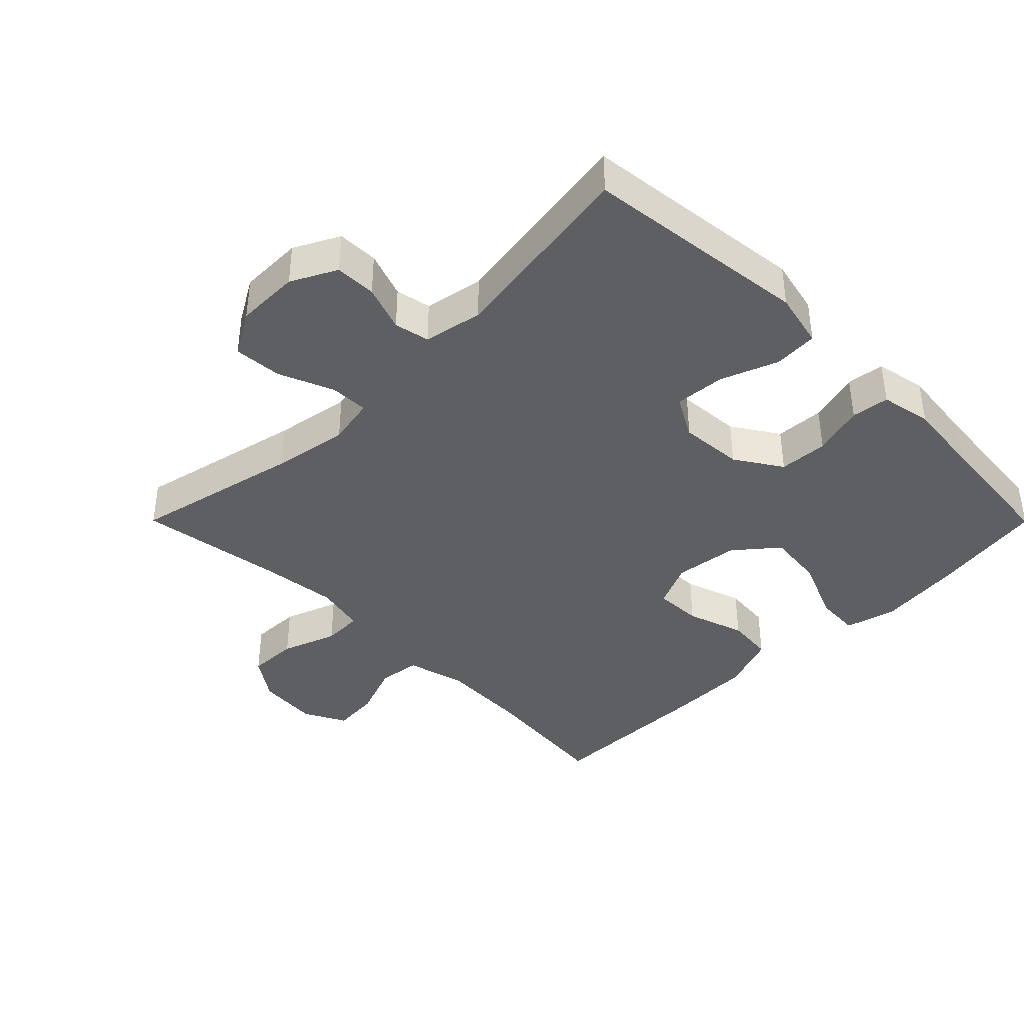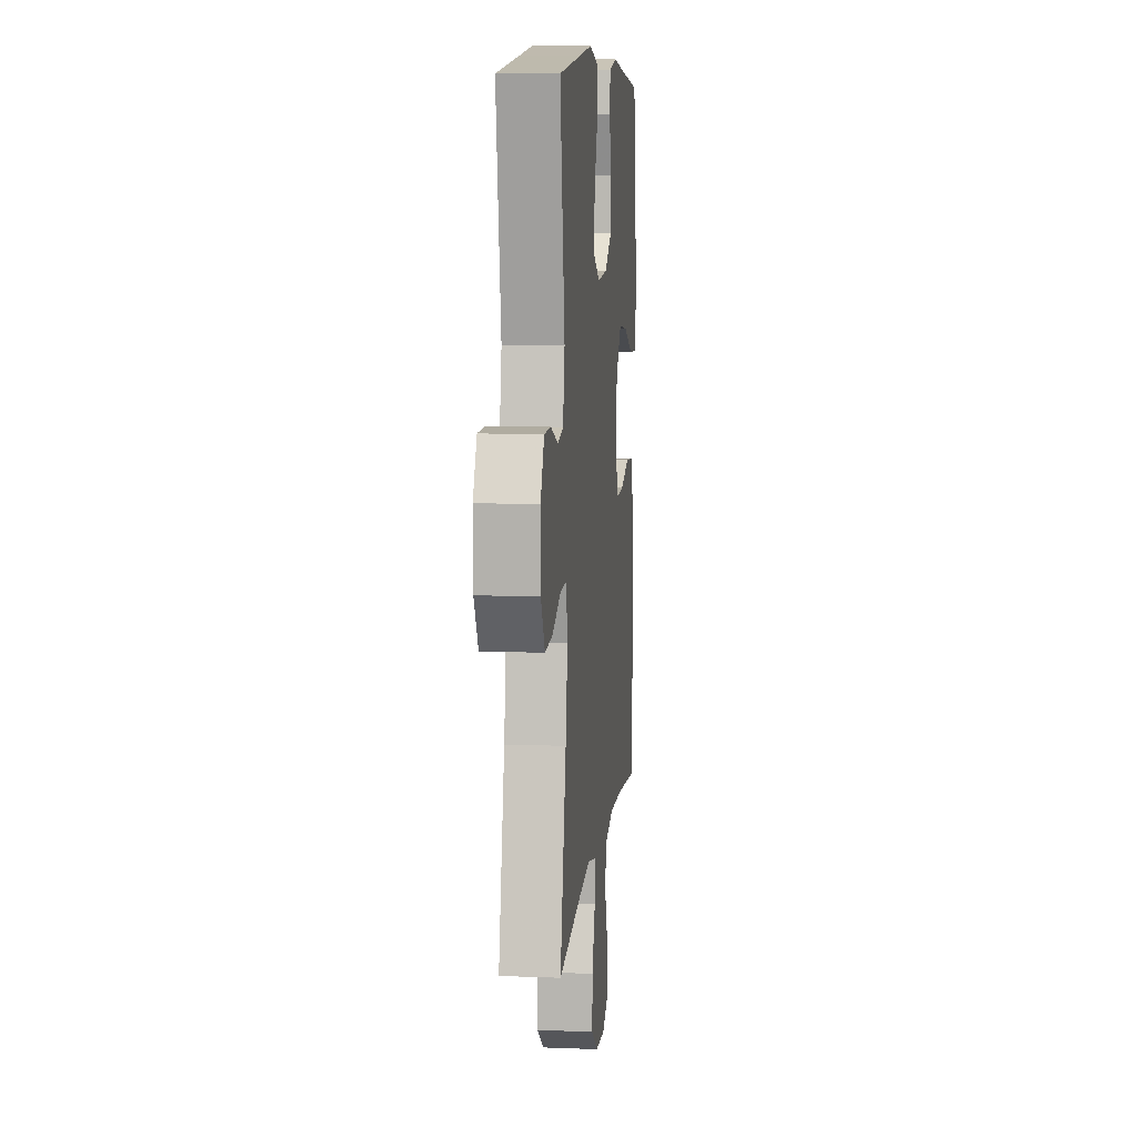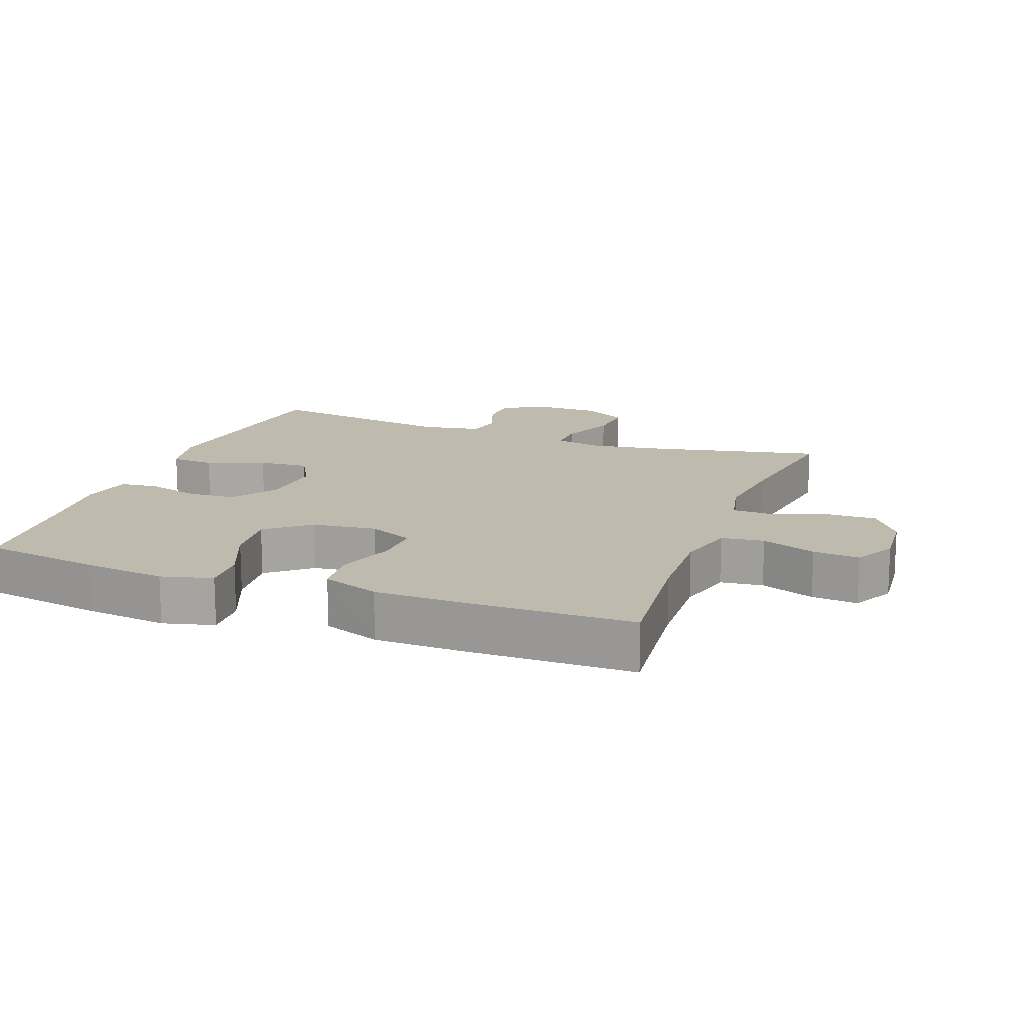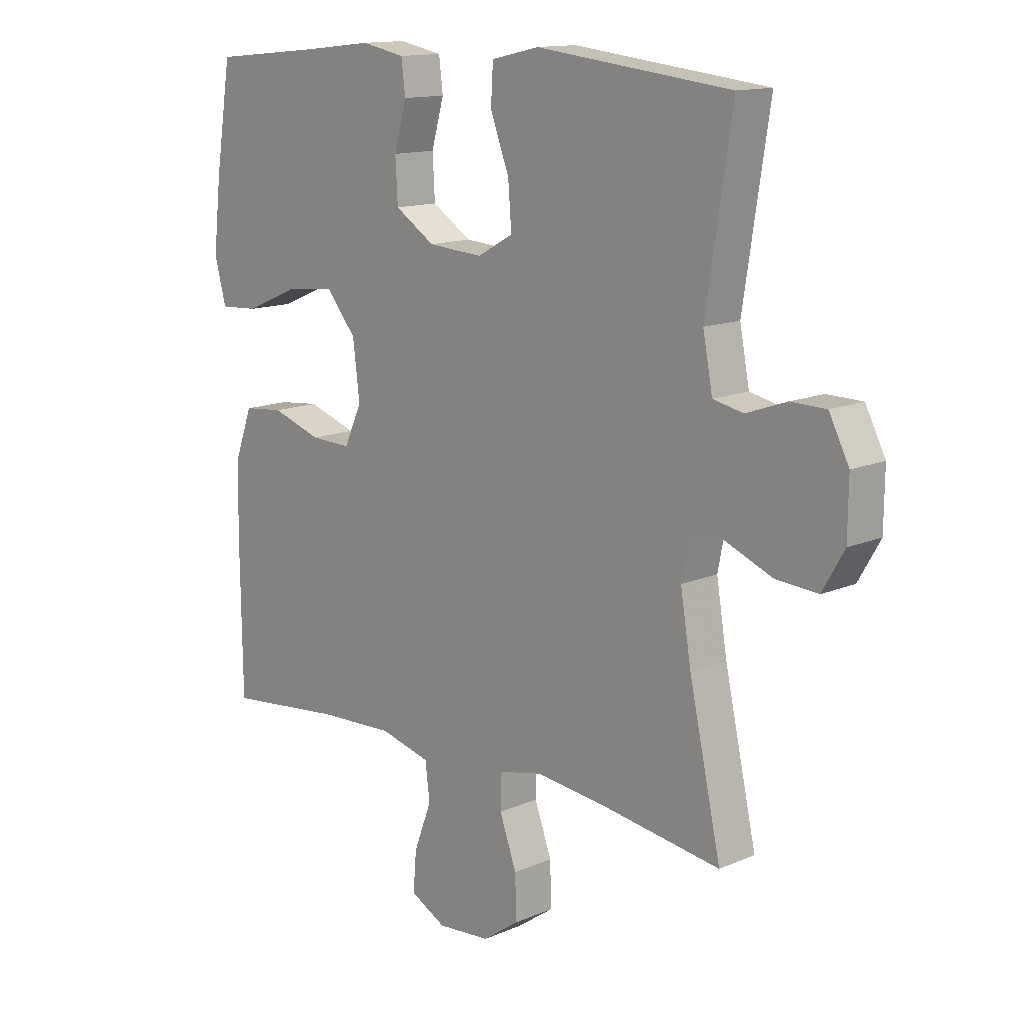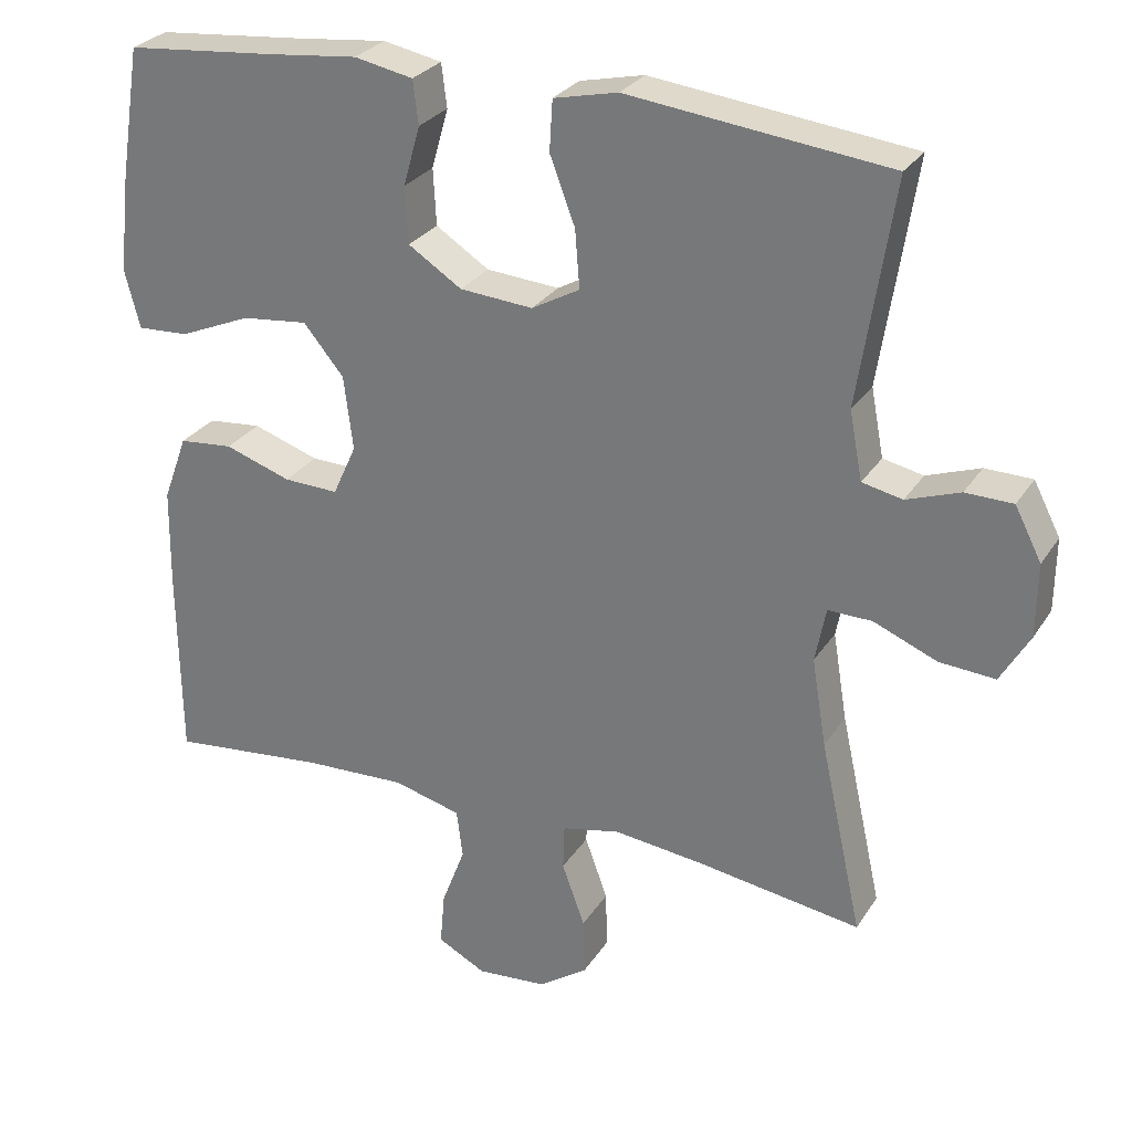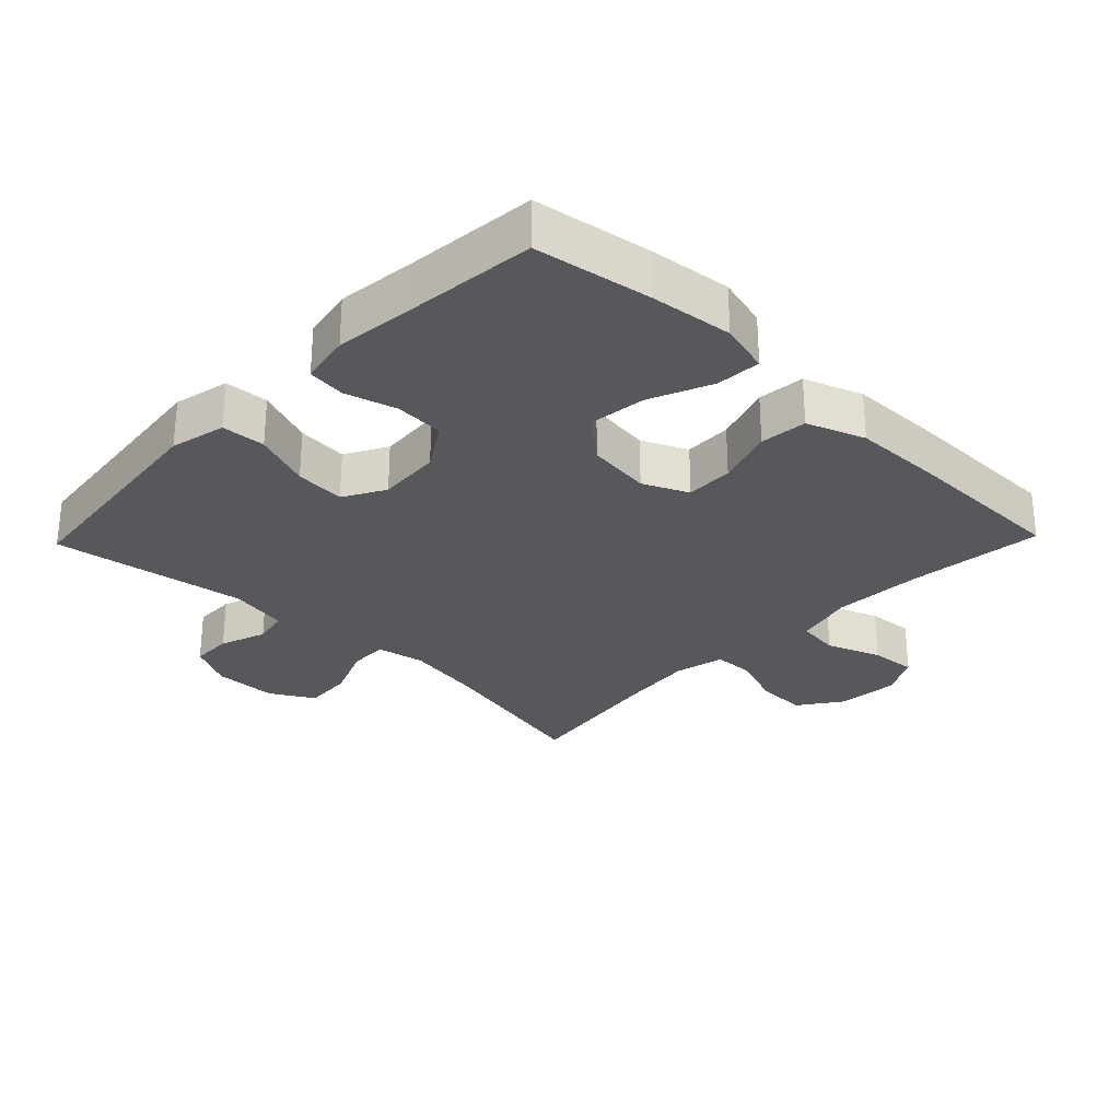
<metadata>
{"format":"obj","ext":"obj","renderer":"f3d","projection":"perspective","resolution":1024,"background":"white","views":[{"elev":-39.9,"azim":-45.1,"up":"+Y"},{"elev":9.1,"azim":-84.1,"up":"+Z"},{"elev":15.4,"azim":110.6,"up":"+Y"},{"elev":13.6,"azim":-133.9,"up":"+Z"},{"elev":28.1,"azim":-153.7,"up":"+Z"},{"elev":-28.5,"azim":46.0,"up":"+Y"}]}
</metadata>
<code>
v 0.5 0.07 0.5
v 0.528 0.07 0.324
v 0.542 0.07 0.2
v 0.522 0.07 0.123
v 0.454 0.07 0.127
v 0.36 0.07 0.167
v 0.273 0.07 0.177
v 0.22 0.07 0.113
v 0.208 0.07 0.016
v 0.239 0.07 -0.052
v 0.311 0.07 -0.05
v 0.398 0.07 -0.021
v 0.469 0.07 -0.028
v 0.501 0.07 -0.115
v 0.503 0.07 -0.247
v 0.5 0.07 -0.5
v 0.295 0.07 -0.478
v 0.16 0.07 -0.472
v 0.071 0.07 -0.495
v 0.063 0.07 -0.559
v 0.094 0.07 -0.641
v 0.1 0.07 -0.711
v 0.037 0.07 -0.744
v -0.056 0.07 -0.736
v -0.12 0.07 -0.691
v -0.118 0.07 -0.615
v -0.088 0.07 -0.532
v -0.09 0.07 -0.472
v -0.166 0.07 -0.455
v -0.283 0.07 -0.468
v -0.5 0.07 -0.5
v -0.444 0.07 -0.246
v -0.425 0.07 -0.131
v -0.439 0.07 -0.059
v -0.497 0.07 -0.06
v -0.58 0.07 -0.094
v -0.653 0.07 -0.099
v -0.691 0.07 -0.033
v -0.692 0.07 0.063
v -0.657 0.07 0.131
v -0.595 0.07 0.132
v -0.525 0.07 0.107
v -0.472 0.07 0.118
v -0.455 0.07 0.207
v -0.5 0.07 0.5
v -0.289 0.07 0.524
v -0.159 0.07 0.539
v -0.075 0.07 0.52
v -0.071 0.07 0.454
v -0.104 0.07 0.367
v -0.11 0.07 0.291
v -0.047 0.07 0.256
v 0.049 0.07 0.263
v 0.119 0.07 0.308
v 0.123 0.07 0.382
v 0.101 0.07 0.46
v 0.108 0.07 0.517
v 0.185 0.07 0.532
v 0.302 0.07 0.519
v 0.5 0 0.5
v 0.528 0 0.324
v 0.542 0 0.2
v 0.522 0 0.123
v 0.454 0 0.127
v 0.36 0 0.167
v 0.273 0 0.177
v 0.22 0 0.113
v 0.208 0 0.016
v 0.239 0 -0.052
v 0.311 0 -0.05
v 0.398 0 -0.021
v 0.469 0 -0.028
v 0.501 0 -0.115
v 0.503 0 -0.247
v 0.5 0 -0.5
v 0.295 0 -0.478
v 0.16 0 -0.472
v 0.071 0 -0.495
v 0.063 0 -0.559
v 0.094 0 -0.641
v 0.1 0 -0.711
v 0.037 0 -0.744
v -0.056 0 -0.736
v -0.12 0 -0.691
v -0.118 0 -0.615
v -0.088 0 -0.532
v -0.09 0 -0.472
v -0.166 0 -0.455
v -0.283 0 -0.468
v -0.5 0 -0.5
v -0.444 0 -0.246
v -0.425 0 -0.131
v -0.439 0 -0.059
v -0.497 0 -0.06
v -0.58 0 -0.094
v -0.653 0 -0.099
v -0.691 0 -0.033
v -0.692 0 0.063
v -0.657 0 0.131
v -0.595 0 0.132
v -0.525 0 0.107
v -0.472 0 0.118
v -0.455 0 0.207
v -0.5 0 0.5
v -0.289 0 0.524
v -0.159 0 0.539
v -0.075 0 0.52
v -0.071 0 0.454
v -0.104 0 0.367
v -0.11 0 0.291
v -0.047 0 0.256
v 0.049 0 0.263
v 0.119 0 0.308
v 0.123 0 0.382
v 0.101 0 0.46
v 0.108 0 0.517
v 0.185 0 0.532
v 0.302 0 0.519
f 57 58 59
f 56 57 59
f 55 56 59
f 4 5 6
f 3 4 6
f 2 3 6
f 1 2 6
f 59 1 6
f 55 59 6
f 54 55 6
f 53 54 6 7
f 52 53 7 8
f 48 49 50
f 47 48 50
f 46 47 50
f 46 50 51
f 45 46 51
f 44 45 51
f 43 44 51 52
f 40 41 42
f 39 40 42
f 38 39 42
f 37 38 42
f 36 37 42
f 35 36 42
f 34 35 42 43
f 52 8 9
f 43 52 9
f 34 43 9
f 33 34 9
f 30 31 32
f 33 9 10
f 32 33 10
f 30 32 10
f 29 30 10
f 25 26 27
f 24 25 27
f 23 24 27
f 22 23 27
f 21 22 27
f 20 21 27
f 19 20 27 28
f 29 10 11
f 28 29 11
f 19 28 11
f 18 19 11
f 15 16 17
f 15 17 18
f 14 15 18
f 13 14 18
f 12 13 18
f 11 12 18
f 118 117 116
f 118 116 115
f 118 115 114
f 65 64 63
f 65 63 62
f 65 62 61
f 65 61 60
f 65 60 118
f 65 118 114
f 65 114 113
f 66 65 113 112
f 67 66 112 111
f 109 108 107
f 109 107 106
f 109 106 105
f 110 109 105
f 110 105 104
f 110 104 103
f 111 110 103 102
f 101 100 99
f 101 99 98
f 101 98 97
f 101 97 96
f 101 96 95
f 101 95 94
f 102 101 94 93
f 68 67 111
f 68 111 102
f 68 102 93
f 68 93 92
f 91 90 89
f 69 68 92
f 69 92 91
f 69 91 89
f 69 89 88
f 86 85 84
f 86 84 83
f 86 83 82
f 86 82 81
f 86 81 80
f 86 80 79
f 87 86 79 78
f 70 69 88
f 70 88 87
f 70 87 78
f 70 78 77
f 76 75 74
f 77 76 74
f 77 74 73
f 77 73 72
f 77 72 71
f 77 71 70
f 1 60 61 2
f 2 61 62 3
f 3 62 63 4
f 4 63 64 5
f 5 64 65 6
f 6 65 66 7
f 7 66 67 8
f 8 67 68 9
f 9 68 69 10
f 10 69 70 11
f 11 70 71 12
f 12 71 72 13
f 13 72 73 14
f 14 73 74 15
f 15 74 75 16
f 16 75 76 17
f 17 76 77 18
f 18 77 78 19
f 19 78 79 20
f 20 79 80 21
f 21 80 81 22
f 22 81 82 23
f 23 82 83 24
f 24 83 84 25
f 25 84 85 26
f 26 85 86 27
f 27 86 87 28
f 28 87 88 29
f 29 88 89 30
f 30 89 90 31
f 31 90 91 32
f 32 91 92 33
f 33 92 93 34
f 34 93 94 35
f 35 94 95 36
f 36 95 96 37
f 37 96 97 38
f 38 97 98 39
f 39 98 99 40
f 40 99 100 41
f 41 100 101 42
f 42 101 102 43
f 43 102 103 44
f 44 103 104 45
f 45 104 105 46
f 46 105 106 47
f 47 106 107 48
f 48 107 108 49
f 49 108 109 50
f 50 109 110 51
f 51 110 111 52
f 52 111 112 53
f 53 112 113 54
f 54 113 114 55
f 55 114 115 56
f 56 115 116 57
f 57 116 117 58
f 58 117 118 59
f 59 118 60 1

</code>
